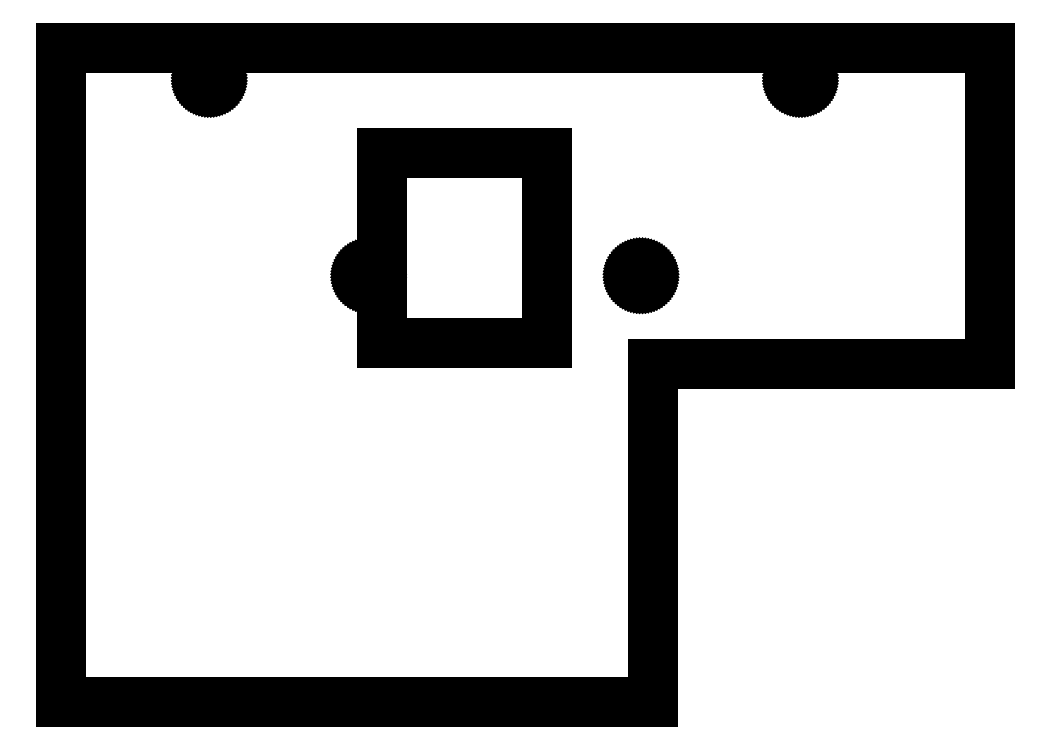
<metadata>
{"format":"dxf","ext":"dxf","renderer":"ezdxf+matplotlib","layout":"modelspace","background":"white","min_lineweight":24,"dpi":150}
</metadata>
<code>
0
SECTION
2
ENTITIES
0
LINE
8
0
10
0
11
0
20
0
21
310
0
LINE
8
0
10
0
11
440
20
310
21
310
0
LINE
8
0
10
440
11
440
20
310
21
160
0
LINE
8
0
10
440
11
280
20
160
21
160
0
LINE
8
0
10
280
11
280
20
160
21
0
0
LINE
8
0
10
280
11
0
20
0
21
0
0
LINE
8
0
10
68
11
68.01
20
295
21
295.2
0
LINE
8
0
10
68.01
11
68.03
20
295.2
21
295.3
0
LINE
8
0
10
68.03
11
68.06
20
295.3
21
295.5
0
LINE
8
0
10
68.06
11
68.1
20
295.5
21
295.6
0
LINE
8
0
10
68.1
11
68.15
20
295.6
21
295.8
0
LINE
8
0
10
68.15
11
68.22
20
295.8
21
295.9
0
LINE
8
0
10
68.22
11
68.3
20
295.9
21
296
0
LINE
8
0
10
68.3
11
68.38
20
296
21
296.2
0
LINE
8
0
10
68.38
11
68.48
20
296.2
21
296.3
0
LINE
8
0
10
68.48
11
68.59
20
296.3
21
296.4
0
LINE
8
0
10
68.59
11
68.7
20
296.4
21
296.5
0
LINE
8
0
10
68.7
11
68.82
20
296.5
21
296.6
0
LINE
8
0
10
68.82
11
68.95
20
296.6
21
296.7
0
LINE
8
0
10
68.95
11
69.09
20
296.7
21
296.8
0
LINE
8
0
10
69.09
11
69.23
20
296.8
21
296.8
0
LINE
8
0
10
69.23
11
69.38
20
296.8
21
296.9
0
LINE
8
0
10
69.38
11
69.53
20
296.9
21
296.9
0
LINE
8
0
10
69.53
11
69.69
20
296.9
21
297
0
LINE
8
0
10
69.69
11
69.84
20
297
21
297
0
LINE
8
0
10
69.84
11
70
20
297
21
297
0
LINE
8
0
10
70
11
70.16
20
297
21
297
0
LINE
8
0
10
70.16
11
70.31
20
297
21
297
0
LINE
8
0
10
70.31
11
70.47
20
297
21
296.9
0
LINE
8
0
10
70.47
11
70.62
20
296.9
21
296.9
0
LINE
8
0
10
70.62
11
70.77
20
296.9
21
296.8
0
LINE
8
0
10
70.77
11
70.91
20
296.8
21
296.8
0
LINE
8
0
10
70.91
11
71.05
20
296.8
21
296.7
0
LINE
8
0
10
71.05
11
71.18
20
296.7
21
296.6
0
LINE
8
0
10
71.18
11
71.3
20
296.6
21
296.5
0
LINE
8
0
10
71.3
11
71.41
20
296.5
21
296.4
0
LINE
8
0
10
71.41
11
71.52
20
296.4
21
296.3
0
LINE
8
0
10
71.52
11
71.62
20
296.3
21
296.2
0
LINE
8
0
10
71.62
11
71.7
20
296.2
21
296
0
LINE
8
0
10
71.7
11
71.78
20
296
21
295.9
0
LINE
8
0
10
71.78
11
71.85
20
295.9
21
295.8
0
LINE
8
0
10
71.85
11
71.9
20
295.8
21
295.6
0
LINE
8
0
10
71.9
11
71.94
20
295.6
21
295.5
0
LINE
8
0
10
71.94
11
71.97
20
295.5
21
295.3
0
LINE
8
0
10
71.97
11
71.99
20
295.3
21
295.2
0
LINE
8
0
10
71.99
11
72
20
295.2
21
295
0
LINE
8
0
10
72
11
71.99
20
295
21
294.8
0
LINE
8
0
10
71.99
11
71.97
20
294.8
21
294.7
0
LINE
8
0
10
71.97
11
71.94
20
294.7
21
294.5
0
LINE
8
0
10
71.94
11
71.9
20
294.5
21
294.4
0
LINE
8
0
10
71.9
11
71.85
20
294.4
21
294.2
0
LINE
8
0
10
71.85
11
71.78
20
294.2
21
294.1
0
LINE
8
0
10
71.78
11
71.7
20
294.1
21
294
0
LINE
8
0
10
71.7
11
71.62
20
294
21
293.8
0
LINE
8
0
10
71.62
11
71.52
20
293.8
21
293.7
0
LINE
8
0
10
71.52
11
71.41
20
293.7
21
293.6
0
LINE
8
0
10
71.41
11
71.3
20
293.6
21
293.5
0
LINE
8
0
10
71.3
11
71.18
20
293.5
21
293.4
0
LINE
8
0
10
71.18
11
71.05
20
293.4
21
293.3
0
LINE
8
0
10
71.05
11
70.91
20
293.3
21
293.2
0
LINE
8
0
10
70.91
11
70.77
20
293.2
21
293.2
0
LINE
8
0
10
70.77
11
70.62
20
293.2
21
293.1
0
LINE
8
0
10
70.62
11
70.47
20
293.1
21
293.1
0
LINE
8
0
10
70.47
11
70.31
20
293.1
21
293
0
LINE
8
0
10
70.31
11
70.16
20
293
21
293
0
LINE
8
0
10
70.16
11
70
20
293
21
293
0
LINE
8
0
10
70
11
69.84
20
293
21
293
0
LINE
8
0
10
69.84
11
69.69
20
293
21
293
0
LINE
8
0
10
69.69
11
69.53
20
293
21
293.1
0
LINE
8
0
10
69.53
11
69.38
20
293.1
21
293.1
0
LINE
8
0
10
69.38
11
69.23
20
293.1
21
293.2
0
LINE
8
0
10
69.23
11
69.09
20
293.2
21
293.2
0
LINE
8
0
10
69.09
11
68.95
20
293.2
21
293.3
0
LINE
8
0
10
68.95
11
68.82
20
293.3
21
293.4
0
LINE
8
0
10
68.82
11
68.7
20
293.4
21
293.5
0
LINE
8
0
10
68.7
11
68.59
20
293.5
21
293.6
0
LINE
8
0
10
68.59
11
68.48
20
293.6
21
293.7
0
LINE
8
0
10
68.48
11
68.38
20
293.7
21
293.8
0
LINE
8
0
10
68.38
11
68.3
20
293.8
21
294
0
LINE
8
0
10
68.3
11
68.22
20
294
21
294.1
0
LINE
8
0
10
68.22
11
68.15
20
294.1
21
294.2
0
LINE
8
0
10
68.15
11
68.1
20
294.2
21
294.4
0
LINE
8
0
10
68.1
11
68.06
20
294.4
21
294.5
0
LINE
8
0
10
68.06
11
68.03
20
294.5
21
294.7
0
LINE
8
0
10
68.03
11
68.01
20
294.7
21
294.8
0
LINE
8
0
10
68.01
11
68
20
294.8
21
295
0
LINE
8
0
10
143.5
11
143.5
20
202
21
202.2
0
LINE
8
0
10
143.5
11
143.5
20
202.2
21
202.3
0
LINE
8
0
10
143.5
11
143.6
20
202.3
21
202.5
0
LINE
8
0
10
143.6
11
143.6
20
202.5
21
202.6
0
LINE
8
0
10
143.6
11
143.7
20
202.6
21
202.8
0
LINE
8
0
10
143.7
11
143.7
20
202.8
21
202.9
0
LINE
8
0
10
143.7
11
143.8
20
202.9
21
203
0
LINE
8
0
10
143.8
11
143.9
20
203
21
203.2
0
LINE
8
0
10
143.9
11
144
20
203.2
21
203.3
0
LINE
8
0
10
144
11
144.1
20
203.3
21
203.4
0
LINE
8
0
10
144.1
11
144.2
20
203.4
21
203.5
0
LINE
8
0
10
144.2
11
144.3
20
203.5
21
203.6
0
LINE
8
0
10
144.3
11
144.5
20
203.6
21
203.7
0
LINE
8
0
10
144.5
11
144.6
20
203.7
21
203.8
0
LINE
8
0
10
144.6
11
144.7
20
203.8
21
203.8
0
LINE
8
0
10
144.7
11
144.9
20
203.8
21
203.9
0
LINE
8
0
10
144.9
11
145
20
203.9
21
203.9
0
LINE
8
0
10
145
11
145.2
20
203.9
21
204
0
LINE
8
0
10
145.2
11
145.3
20
204
21
204
0
LINE
8
0
10
145.3
11
145.5
20
204
21
204
0
LINE
8
0
10
145.5
11
145.7
20
204
21
204
0
LINE
8
0
10
145.7
11
145.8
20
204
21
204
0
LINE
8
0
10
145.8
11
146
20
204
21
203.9
0
LINE
8
0
10
146
11
146.1
20
203.9
21
203.9
0
LINE
8
0
10
146.1
11
146.3
20
203.9
21
203.8
0
LINE
8
0
10
146.3
11
146.4
20
203.8
21
203.8
0
LINE
8
0
10
146.4
11
146.5
20
203.8
21
203.7
0
LINE
8
0
10
146.5
11
146.7
20
203.7
21
203.6
0
LINE
8
0
10
146.7
11
146.8
20
203.6
21
203.5
0
LINE
8
0
10
146.8
11
146.9
20
203.5
21
203.4
0
LINE
8
0
10
146.9
11
147
20
203.4
21
203.3
0
LINE
8
0
10
147
11
147.1
20
203.3
21
203.2
0
LINE
8
0
10
147.1
11
147.2
20
203.2
21
203
0
LINE
8
0
10
147.2
11
147.3
20
203
21
202.9
0
LINE
8
0
10
147.3
11
147.3
20
202.9
21
202.8
0
LINE
8
0
10
147.3
11
147.4
20
202.8
21
202.6
0
LINE
8
0
10
147.4
11
147.4
20
202.6
21
202.5
0
LINE
8
0
10
147.4
11
147.5
20
202.5
21
202.3
0
LINE
8
0
10
147.5
11
147.5
20
202.3
21
202.2
0
LINE
8
0
10
147.5
11
147.5
20
202.2
21
202
0
LINE
8
0
10
147.5
11
147.5
20
202
21
201.8
0
LINE
8
0
10
147.5
11
147.5
20
201.8
21
201.7
0
LINE
8
0
10
147.5
11
147.4
20
201.7
21
201.5
0
LINE
8
0
10
147.4
11
147.4
20
201.5
21
201.4
0
LINE
8
0
10
147.4
11
147.3
20
201.4
21
201.2
0
LINE
8
0
10
147.3
11
147.3
20
201.2
21
201.1
0
LINE
8
0
10
147.3
11
147.2
20
201.1
21
201
0
LINE
8
0
10
147.2
11
147.1
20
201
21
200.8
0
LINE
8
0
10
147.1
11
147
20
200.8
21
200.7
0
LINE
8
0
10
147
11
146.9
20
200.7
21
200.6
0
LINE
8
0
10
146.9
11
146.8
20
200.6
21
200.5
0
LINE
8
0
10
146.8
11
146.7
20
200.5
21
200.4
0
LINE
8
0
10
146.7
11
146.5
20
200.4
21
200.3
0
LINE
8
0
10
146.5
11
146.4
20
200.3
21
200.2
0
LINE
8
0
10
146.4
11
146.3
20
200.2
21
200.2
0
LINE
8
0
10
146.3
11
146.1
20
200.2
21
200.1
0
LINE
8
0
10
146.1
11
146
20
200.1
21
200.1
0
LINE
8
0
10
146
11
145.8
20
200.1
21
200
0
LINE
8
0
10
145.8
11
145.7
20
200
21
200
0
LINE
8
0
10
145.7
11
145.5
20
200
21
200
0
LINE
8
0
10
145.5
11
145.3
20
200
21
200
0
LINE
8
0
10
145.3
11
145.2
20
200
21
200
0
LINE
8
0
10
145.2
11
145
20
200
21
200.1
0
LINE
8
0
10
145
11
144.9
20
200.1
21
200.1
0
LINE
8
0
10
144.9
11
144.7
20
200.1
21
200.2
0
LINE
8
0
10
144.7
11
144.6
20
200.2
21
200.2
0
LINE
8
0
10
144.6
11
144.5
20
200.2
21
200.3
0
LINE
8
0
10
144.5
11
144.3
20
200.3
21
200.4
0
LINE
8
0
10
144.3
11
144.2
20
200.4
21
200.5
0
LINE
8
0
10
144.2
11
144.1
20
200.5
21
200.6
0
LINE
8
0
10
144.1
11
144
20
200.6
21
200.7
0
LINE
8
0
10
144
11
143.9
20
200.7
21
200.8
0
LINE
8
0
10
143.9
11
143.8
20
200.8
21
201
0
LINE
8
0
10
143.8
11
143.7
20
201
21
201.1
0
LINE
8
0
10
143.7
11
143.7
20
201.1
21
201.2
0
LINE
8
0
10
143.7
11
143.6
20
201.2
21
201.4
0
LINE
8
0
10
143.6
11
143.6
20
201.4
21
201.5
0
LINE
8
0
10
143.6
11
143.5
20
201.5
21
201.7
0
LINE
8
0
10
143.5
11
143.5
20
201.7
21
201.8
0
LINE
8
0
10
143.5
11
143.5
20
201.8
21
202
0
LINE
8
0
10
152
11
152
20
170
21
260
0
LINE
8
0
10
152
11
230
20
260
21
260
0
LINE
8
0
10
230
11
230
20
260
21
170
0
LINE
8
0
10
230
11
152
20
170
21
170
0
LINE
8
0
10
272.5
11
272.5
20
202
21
202.2
0
LINE
8
0
10
272.5
11
272.5
20
202.2
21
202.3
0
LINE
8
0
10
272.5
11
272.6
20
202.3
21
202.5
0
LINE
8
0
10
272.6
11
272.6
20
202.5
21
202.6
0
LINE
8
0
10
272.6
11
272.7
20
202.6
21
202.8
0
LINE
8
0
10
272.7
11
272.7
20
202.8
21
202.9
0
LINE
8
0
10
272.7
11
272.8
20
202.9
21
203
0
LINE
8
0
10
272.8
11
272.9
20
203
21
203.2
0
LINE
8
0
10
272.9
11
273
20
203.2
21
203.3
0
LINE
8
0
10
273
11
273.1
20
203.3
21
203.4
0
LINE
8
0
10
273.1
11
273.2
20
203.4
21
203.5
0
LINE
8
0
10
273.2
11
273.3
20
203.5
21
203.6
0
LINE
8
0
10
273.3
11
273.5
20
203.6
21
203.7
0
LINE
8
0
10
273.5
11
273.6
20
203.7
21
203.8
0
LINE
8
0
10
273.6
11
273.7
20
203.8
21
203.8
0
LINE
8
0
10
273.7
11
273.9
20
203.8
21
203.9
0
LINE
8
0
10
273.9
11
274
20
203.9
21
203.9
0
LINE
8
0
10
274
11
274.2
20
203.9
21
204
0
LINE
8
0
10
274.2
11
274.3
20
204
21
204
0
LINE
8
0
10
274.3
11
274.5
20
204
21
204
0
LINE
8
0
10
274.5
11
274.7
20
204
21
204
0
LINE
8
0
10
274.7
11
274.8
20
204
21
204
0
LINE
8
0
10
274.8
11
275
20
204
21
203.9
0
LINE
8
0
10
275
11
275.1
20
203.9
21
203.9
0
LINE
8
0
10
275.1
11
275.3
20
203.9
21
203.8
0
LINE
8
0
10
275.3
11
275.4
20
203.8
21
203.8
0
LINE
8
0
10
275.4
11
275.5
20
203.8
21
203.7
0
LINE
8
0
10
275.5
11
275.7
20
203.7
21
203.6
0
LINE
8
0
10
275.7
11
275.8
20
203.6
21
203.5
0
LINE
8
0
10
275.8
11
275.9
20
203.5
21
203.4
0
LINE
8
0
10
275.9
11
276
20
203.4
21
203.3
0
LINE
8
0
10
276
11
276.1
20
203.3
21
203.2
0
LINE
8
0
10
276.1
11
276.2
20
203.2
21
203
0
LINE
8
0
10
276.2
11
276.3
20
203
21
202.9
0
LINE
8
0
10
276.3
11
276.3
20
202.9
21
202.8
0
LINE
8
0
10
276.3
11
276.4
20
202.8
21
202.6
0
LINE
8
0
10
276.4
11
276.4
20
202.6
21
202.5
0
LINE
8
0
10
276.4
11
276.5
20
202.5
21
202.3
0
LINE
8
0
10
276.5
11
276.5
20
202.3
21
202.2
0
LINE
8
0
10
276.5
11
276.5
20
202.2
21
202
0
LINE
8
0
10
276.5
11
276.5
20
202
21
201.8
0
LINE
8
0
10
276.5
11
276.5
20
201.8
21
201.7
0
LINE
8
0
10
276.5
11
276.4
20
201.7
21
201.5
0
LINE
8
0
10
276.4
11
276.4
20
201.5
21
201.4
0
LINE
8
0
10
276.4
11
276.3
20
201.4
21
201.2
0
LINE
8
0
10
276.3
11
276.3
20
201.2
21
201.1
0
LINE
8
0
10
276.3
11
276.2
20
201.1
21
201
0
LINE
8
0
10
276.2
11
276.1
20
201
21
200.8
0
LINE
8
0
10
276.1
11
276
20
200.8
21
200.7
0
LINE
8
0
10
276
11
275.9
20
200.7
21
200.6
0
LINE
8
0
10
275.9
11
275.8
20
200.6
21
200.5
0
LINE
8
0
10
275.8
11
275.7
20
200.5
21
200.4
0
LINE
8
0
10
275.7
11
275.5
20
200.4
21
200.3
0
LINE
8
0
10
275.5
11
275.4
20
200.3
21
200.2
0
LINE
8
0
10
275.4
11
275.3
20
200.2
21
200.2
0
LINE
8
0
10
275.3
11
275.1
20
200.2
21
200.1
0
LINE
8
0
10
275.1
11
275
20
200.1
21
200.1
0
LINE
8
0
10
275
11
274.8
20
200.1
21
200
0
LINE
8
0
10
274.8
11
274.7
20
200
21
200
0
LINE
8
0
10
274.7
11
274.5
20
200
21
200
0
LINE
8
0
10
274.5
11
274.3
20
200
21
200
0
LINE
8
0
10
274.3
11
274.2
20
200
21
200
0
LINE
8
0
10
274.2
11
274
20
200
21
200.1
0
LINE
8
0
10
274
11
273.9
20
200.1
21
200.1
0
LINE
8
0
10
273.9
11
273.7
20
200.1
21
200.2
0
LINE
8
0
10
273.7
11
273.6
20
200.2
21
200.2
0
LINE
8
0
10
273.6
11
273.5
20
200.2
21
200.3
0
LINE
8
0
10
273.5
11
273.3
20
200.3
21
200.4
0
LINE
8
0
10
273.3
11
273.2
20
200.4
21
200.5
0
LINE
8
0
10
273.2
11
273.1
20
200.5
21
200.6
0
LINE
8
0
10
273.1
11
273
20
200.6
21
200.7
0
LINE
8
0
10
273
11
272.9
20
200.7
21
200.8
0
LINE
8
0
10
272.9
11
272.8
20
200.8
21
201
0
LINE
8
0
10
272.8
11
272.7
20
201
21
201.1
0
LINE
8
0
10
272.7
11
272.7
20
201.1
21
201.2
0
LINE
8
0
10
272.7
11
272.6
20
201.2
21
201.4
0
LINE
8
0
10
272.6
11
272.6
20
201.4
21
201.5
0
LINE
8
0
10
272.6
11
272.5
20
201.5
21
201.7
0
LINE
8
0
10
272.5
11
272.5
20
201.7
21
201.8
0
LINE
8
0
10
272.5
11
272.5
20
201.8
21
202
0
LINE
8
0
10
348
11
348
20
295
21
295.2
0
LINE
8
0
10
348
11
348
20
295.2
21
295.3
0
LINE
8
0
10
348
11
348.1
20
295.3
21
295.5
0
LINE
8
0
10
348.1
11
348.1
20
295.5
21
295.6
0
LINE
8
0
10
348.1
11
348.2
20
295.6
21
295.8
0
LINE
8
0
10
348.2
11
348.2
20
295.8
21
295.9
0
LINE
8
0
10
348.2
11
348.3
20
295.9
21
296
0
LINE
8
0
10
348.3
11
348.4
20
296
21
296.2
0
LINE
8
0
10
348.4
11
348.5
20
296.2
21
296.3
0
LINE
8
0
10
348.5
11
348.6
20
296.3
21
296.4
0
LINE
8
0
10
348.6
11
348.7
20
296.4
21
296.5
0
LINE
8
0
10
348.7
11
348.8
20
296.5
21
296.6
0
LINE
8
0
10
348.8
11
349
20
296.6
21
296.7
0
LINE
8
0
10
349
11
349.1
20
296.7
21
296.8
0
LINE
8
0
10
349.1
11
349.2
20
296.8
21
296.8
0
LINE
8
0
10
349.2
11
349.4
20
296.8
21
296.9
0
LINE
8
0
10
349.4
11
349.5
20
296.9
21
296.9
0
LINE
8
0
10
349.5
11
349.7
20
296.9
21
297
0
LINE
8
0
10
349.7
11
349.8
20
297
21
297
0
LINE
8
0
10
349.8
11
350
20
297
21
297
0
LINE
8
0
10
350
11
350.2
20
297
21
297
0
LINE
8
0
10
350.2
11
350.3
20
297
21
297
0
LINE
8
0
10
350.3
11
350.5
20
297
21
296.9
0
LINE
8
0
10
350.5
11
350.6
20
296.9
21
296.9
0
LINE
8
0
10
350.6
11
350.8
20
296.9
21
296.8
0
LINE
8
0
10
350.8
11
350.9
20
296.8
21
296.8
0
LINE
8
0
10
350.9
11
351
20
296.8
21
296.7
0
LINE
8
0
10
351
11
351.2
20
296.7
21
296.6
0
LINE
8
0
10
351.2
11
351.3
20
296.6
21
296.5
0
LINE
8
0
10
351.3
11
351.4
20
296.5
21
296.4
0
LINE
8
0
10
351.4
11
351.5
20
296.4
21
296.3
0
LINE
8
0
10
351.5
11
351.6
20
296.3
21
296.2
0
LINE
8
0
10
351.6
11
351.7
20
296.2
21
296
0
LINE
8
0
10
351.7
11
351.8
20
296
21
295.9
0
LINE
8
0
10
351.8
11
351.8
20
295.9
21
295.8
0
LINE
8
0
10
351.8
11
351.9
20
295.8
21
295.6
0
LINE
8
0
10
351.9
11
351.9
20
295.6
21
295.5
0
LINE
8
0
10
351.9
11
352
20
295.5
21
295.3
0
LINE
8
0
10
352
11
352
20
295.3
21
295.2
0
LINE
8
0
10
352
11
352
20
295.2
21
295
0
LINE
8
0
10
352
11
352
20
295
21
294.8
0
LINE
8
0
10
352
11
352
20
294.8
21
294.7
0
LINE
8
0
10
352
11
351.9
20
294.7
21
294.5
0
LINE
8
0
10
351.9
11
351.9
20
294.5
21
294.4
0
LINE
8
0
10
351.9
11
351.8
20
294.4
21
294.2
0
LINE
8
0
10
351.8
11
351.8
20
294.2
21
294.1
0
LINE
8
0
10
351.8
11
351.7
20
294.1
21
294
0
LINE
8
0
10
351.7
11
351.6
20
294
21
293.8
0
LINE
8
0
10
351.6
11
351.5
20
293.8
21
293.7
0
LINE
8
0
10
351.5
11
351.4
20
293.7
21
293.6
0
LINE
8
0
10
351.4
11
351.3
20
293.6
21
293.5
0
LINE
8
0
10
351.3
11
351.2
20
293.5
21
293.4
0
LINE
8
0
10
351.2
11
351
20
293.4
21
293.3
0
LINE
8
0
10
351
11
350.9
20
293.3
21
293.2
0
LINE
8
0
10
350.9
11
350.8
20
293.2
21
293.2
0
LINE
8
0
10
350.8
11
350.6
20
293.2
21
293.1
0
LINE
8
0
10
350.6
11
350.5
20
293.1
21
293.1
0
LINE
8
0
10
350.5
11
350.3
20
293.1
21
293
0
LINE
8
0
10
350.3
11
350.2
20
293
21
293
0
LINE
8
0
10
350.2
11
350
20
293
21
293
0
LINE
8
0
10
350
11
349.8
20
293
21
293
0
LINE
8
0
10
349.8
11
349.7
20
293
21
293
0
LINE
8
0
10
349.7
11
349.5
20
293
21
293.1
0
LINE
8
0
10
349.5
11
349.4
20
293.1
21
293.1
0
LINE
8
0
10
349.4
11
349.2
20
293.1
21
293.2
0
LINE
8
0
10
349.2
11
349.1
20
293.2
21
293.2
0
LINE
8
0
10
349.1
11
349
20
293.2
21
293.3
0
LINE
8
0
10
349
11
348.8
20
293.3
21
293.4
0
LINE
8
0
10
348.8
11
348.7
20
293.4
21
293.5
0
LINE
8
0
10
348.7
11
348.6
20
293.5
21
293.6
0
LINE
8
0
10
348.6
11
348.5
20
293.6
21
293.7
0
LINE
8
0
10
348.5
11
348.4
20
293.7
21
293.8
0
LINE
8
0
10
348.4
11
348.3
20
293.8
21
294
0
LINE
8
0
10
348.3
11
348.2
20
294
21
294.1
0
LINE
8
0
10
348.2
11
348.2
20
294.1
21
294.2
0
LINE
8
0
10
348.2
11
348.1
20
294.2
21
294.4
0
LINE
8
0
10
348.1
11
348.1
20
294.4
21
294.5
0
LINE
8
0
10
348.1
11
348
20
294.5
21
294.7
0
LINE
8
0
10
348
11
348
20
294.7
21
294.8
0
LINE
8
0
10
348
11
348
20
294.8
21
295
0
ENDSEC
0
EOF

</code>
